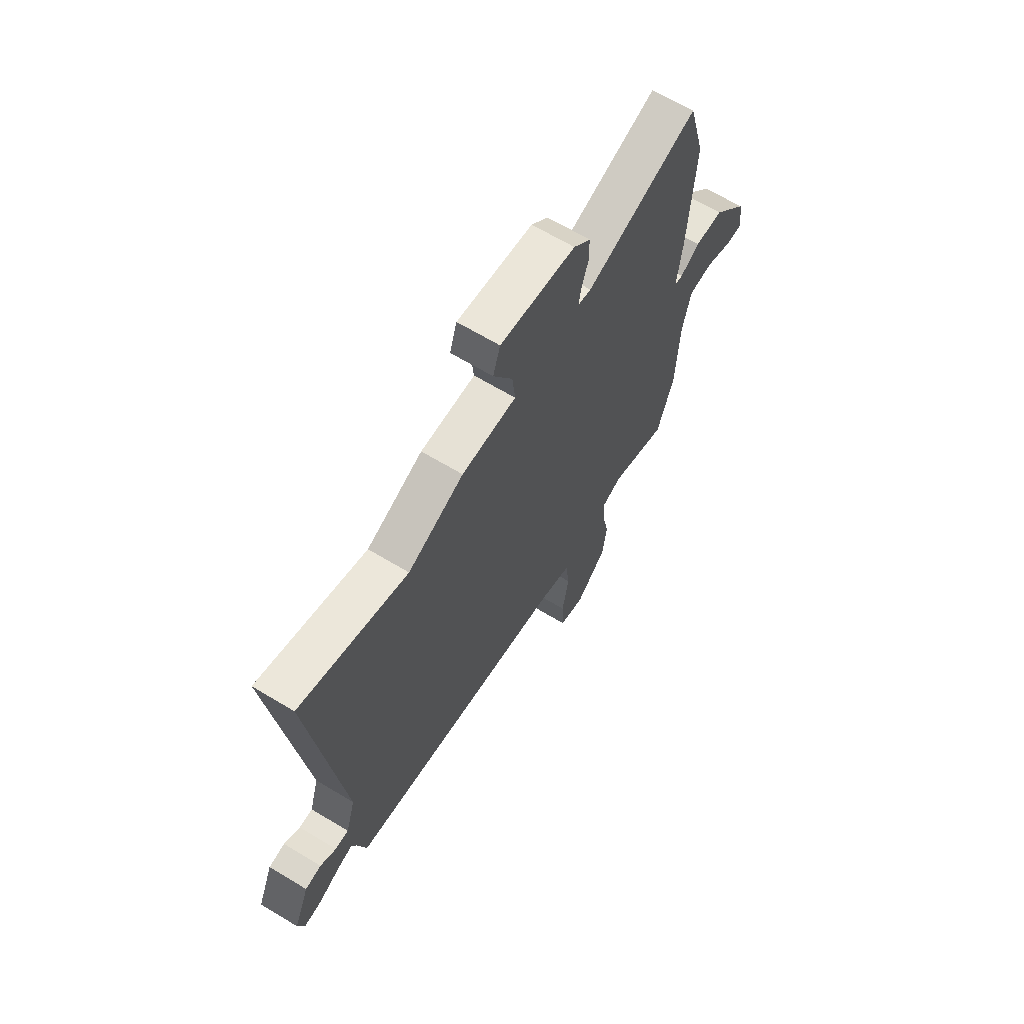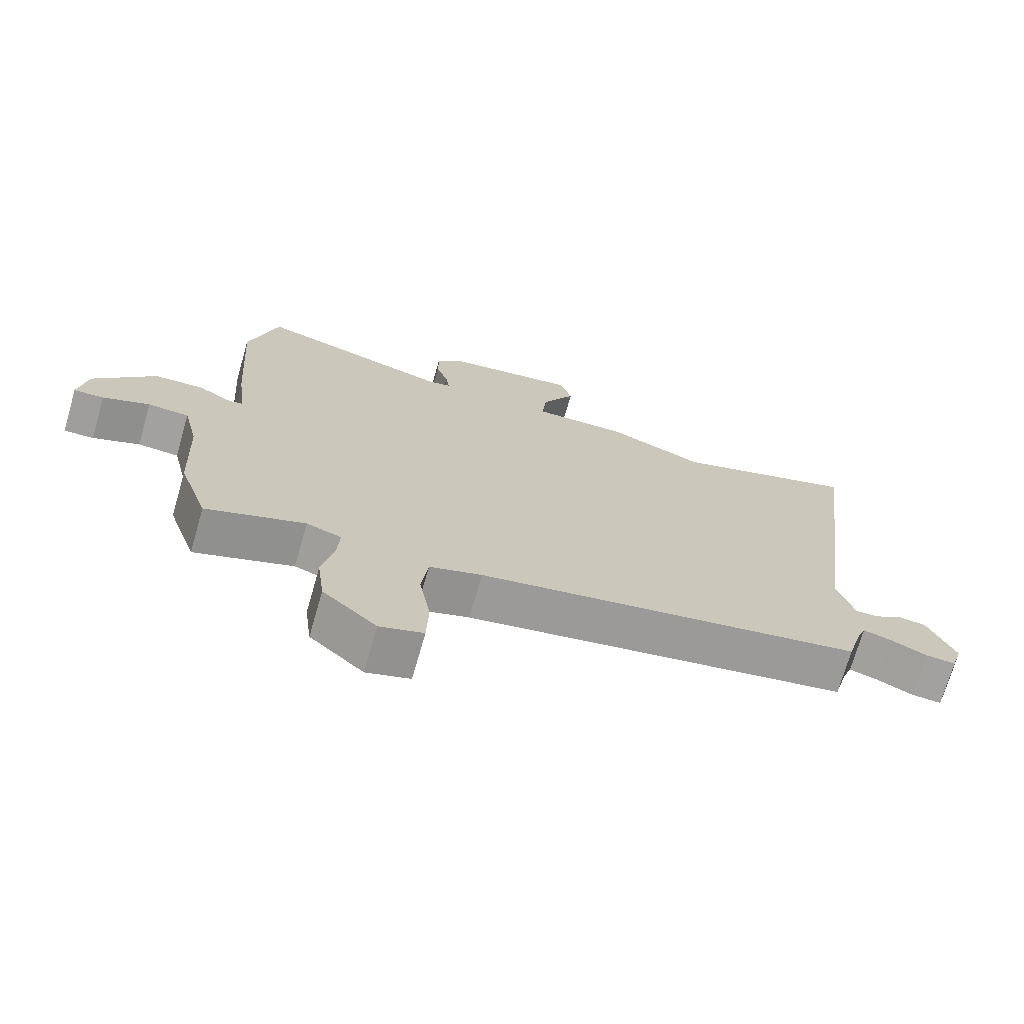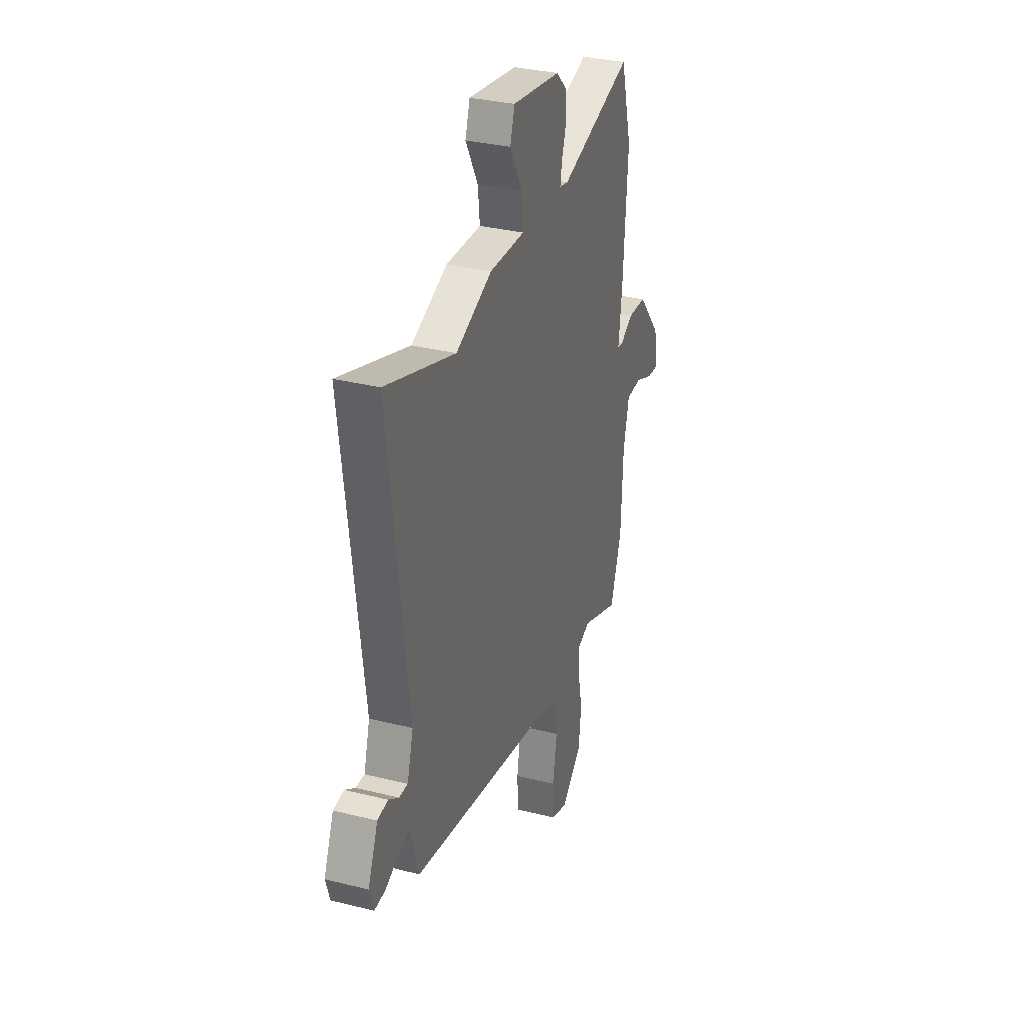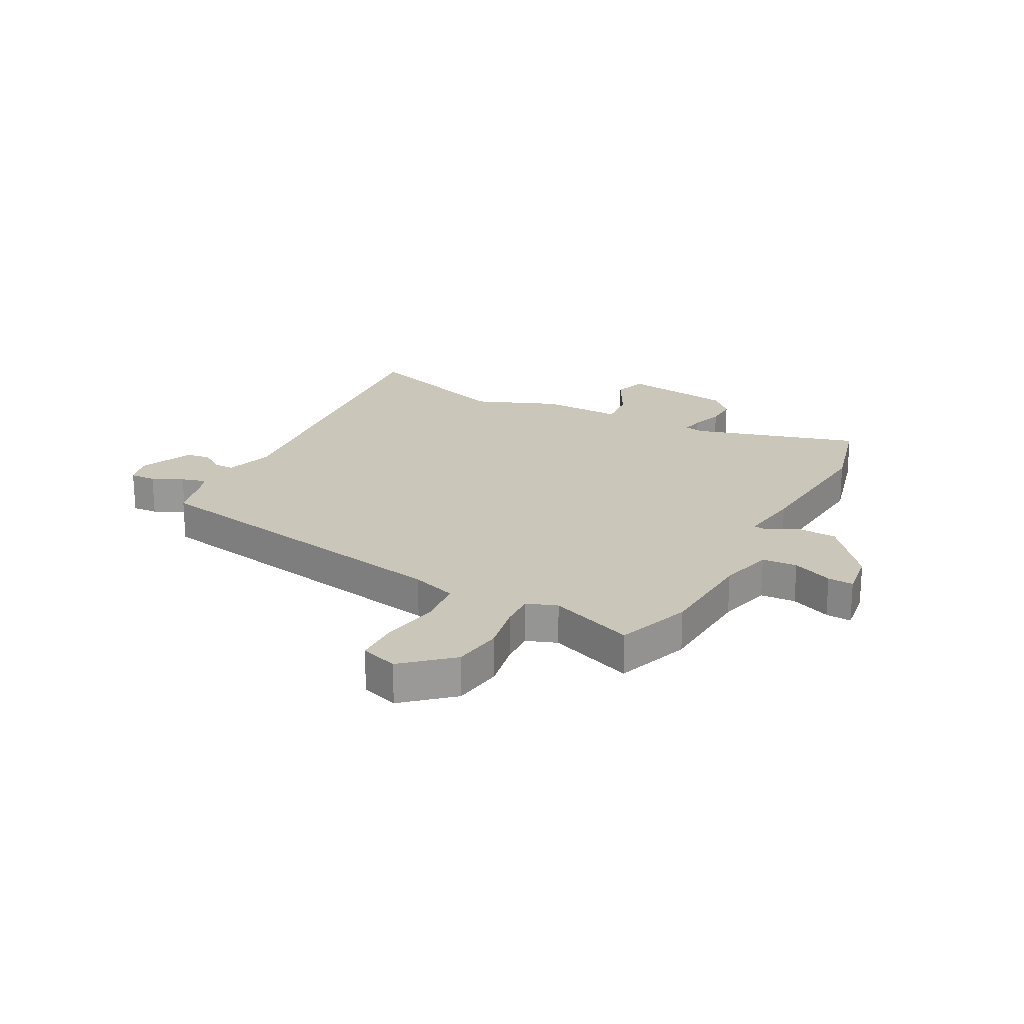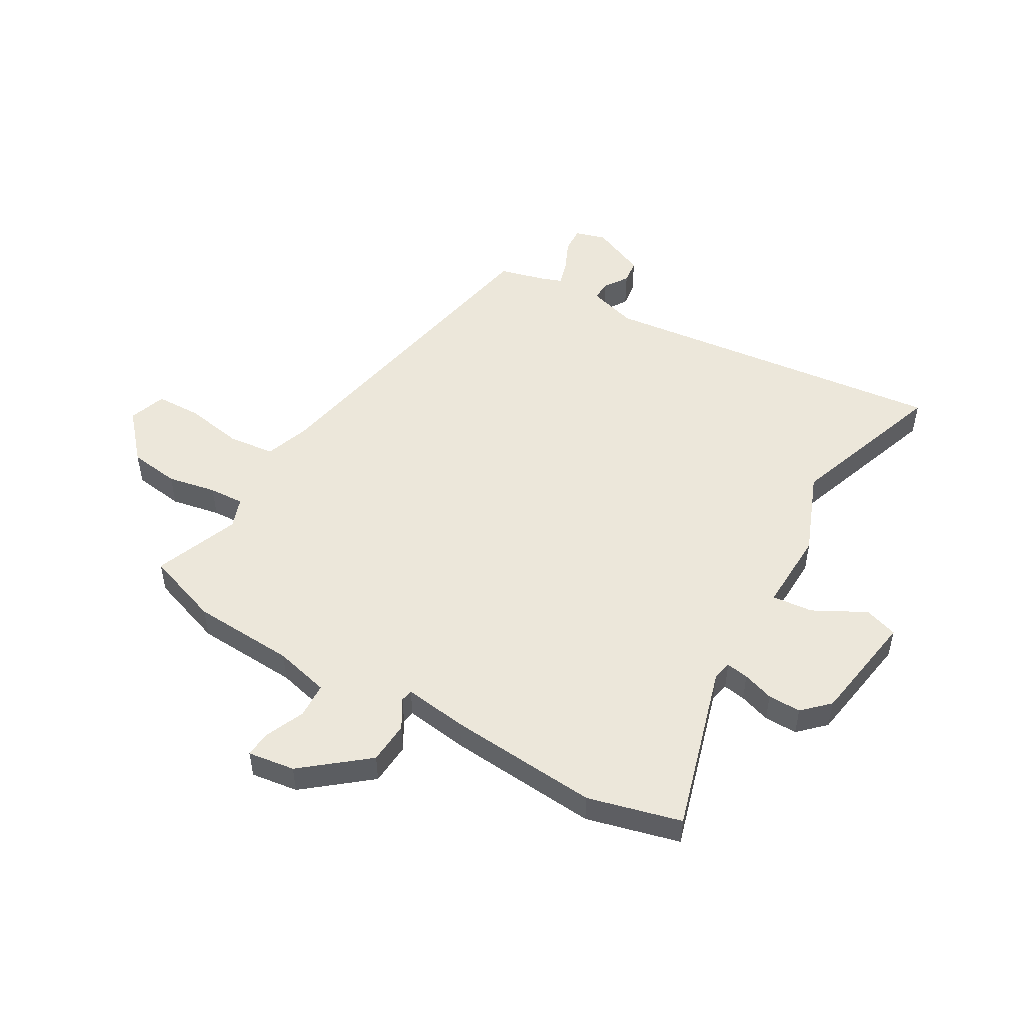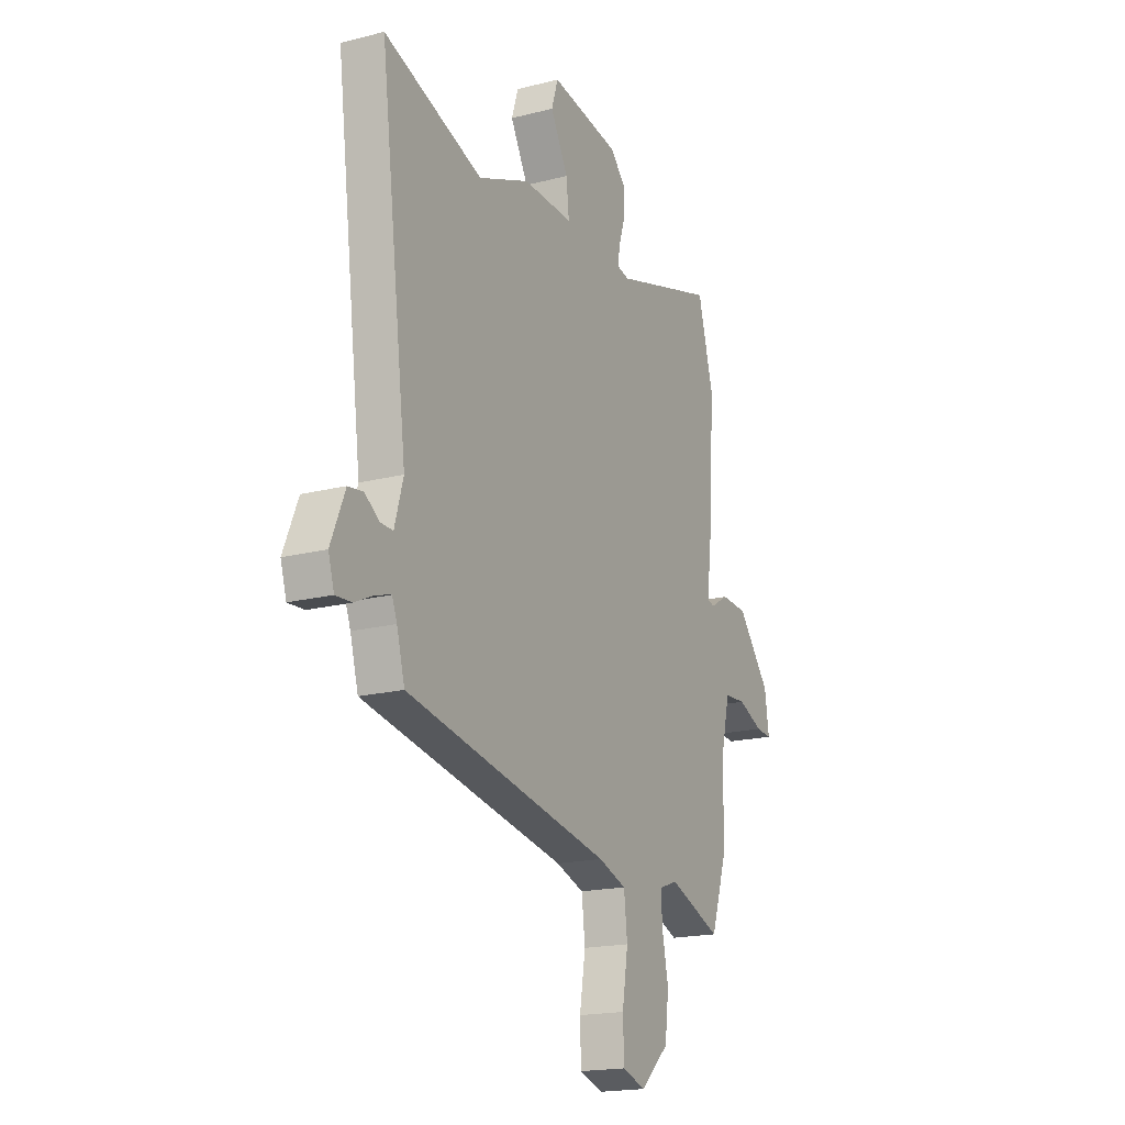
<metadata>
{"format":"obj","ext":"obj","renderer":"f3d","projection":"perspective","resolution":1024,"background":"white","views":[{"elev":65.9,"azim":121.2,"up":"+Z"},{"elev":-71.8,"azim":-16.1,"up":"+Z"},{"elev":32.3,"azim":109.3,"up":"+Z"},{"elev":21.1,"azim":-151.4,"up":"+Y"},{"elev":50.7,"azim":-59.2,"up":"+Y"},{"elev":-18.5,"azim":116.2,"up":"+Z"}]}
</metadata>
<code>
v 0.329 0.07 0.443
v 0.614 0.07 0.538
v 0.535 0.07 -0.086
v 0.56 0.07 -0.173
v 0.596 0.07 -0.172
v 0.638 0.07 -0.144
v 0.681 0.07 -0.15
v 0.722 0.07 -0.248
v 0.705 0.07 -0.303
v 0.659 0.07 -0.3
v 0.604 0.07 -0.274
v 0.56 0.07 -0.261
v 0.546 0.07 -0.297
v 0.523 0.07 -0.38
v -0.069 0.07 -0.488
v -0.15 0.07 -0.515
v -0.16 0.07 -0.599
v -0.143 0.07 -0.702
v -0.146 0.07 -0.784
v -0.213 0.07 -0.806
v -0.296 0.07 -0.731
v -0.307 0.07 -0.641
v -0.289 0.07 -0.554
v -0.285 0.07 -0.491
v -0.339 0.07 -0.471
v -0.491 0.07 -0.528
v -0.536 0.07 -0.394
v -0.544 0.07 -0.21
v -0.567 0.07 -0.112
v -0.63 0.07 -0.108
v -0.702 0.07 -0.138
v -0.748 0.07 -0.141
v -0.735 0.07 -0.057
v -0.641 0.07 0.056
v -0.565 0.07 0.06
v -0.513 0.07 0.029
v -0.491 0.07 0.033
v -0.505 0.07 0.146
v -0.523 0.07 0.415
v -0.478 0.07 0.581
v -0.18 0.07 0.491
v -0.145 0.07 0.498
v -0.151 0.07 0.538
v -0.169 0.07 0.594
v -0.169 0.07 0.653
v -0.124 0.07 0.698
v 0.076 0.07 0.727
v 0.095 0.07 0.667
v 0.044 0.07 0.574
v 0.036 0.07 0.501
v 0.181 0.07 0.504
v 0.329 0 0.443
v 0.614 0 0.538
v 0.535 0 -0.086
v 0.56 0 -0.173
v 0.596 0 -0.172
v 0.638 0 -0.144
v 0.681 0 -0.15
v 0.722 0 -0.248
v 0.705 0 -0.303
v 0.659 0 -0.3
v 0.604 0 -0.274
v 0.56 0 -0.261
v 0.546 0 -0.297
v 0.523 0 -0.38
v -0.069 0 -0.488
v -0.15 0 -0.515
v -0.16 0 -0.599
v -0.143 0 -0.702
v -0.146 0 -0.784
v -0.213 0 -0.806
v -0.296 0 -0.731
v -0.307 0 -0.641
v -0.289 0 -0.554
v -0.285 0 -0.491
v -0.339 0 -0.471
v -0.491 0 -0.528
v -0.536 0 -0.394
v -0.544 0 -0.21
v -0.567 0 -0.112
v -0.63 0 -0.108
v -0.702 0 -0.138
v -0.748 0 -0.141
v -0.735 0 -0.057
v -0.641 0 0.056
v -0.565 0 0.06
v -0.513 0 0.029
v -0.491 0 0.033
v -0.505 0 0.146
v -0.523 0 0.415
v -0.478 0 0.581
v -0.18 0 0.491
v -0.145 0 0.498
v -0.151 0 0.538
v -0.169 0 0.594
v -0.169 0 0.653
v -0.124 0 0.698
v 0.076 0 0.727
v 0.095 0 0.667
v 0.044 0 0.574
v 0.036 0 0.501
v 0.181 0 0.504
f 50 51 1
f 47 48 49
f 46 47 49
f 45 46 49
f 44 45 49
f 43 44 49
f 42 43 49 50
f 41 42 50 1
f 39 40 41
f 38 39 41
f 37 38 41
f 34 35 36
f 33 34 36
f 32 33 36
f 31 32 36
f 30 31 36
f 29 30 36 37
f 37 41 1
f 29 37 1
f 28 29 1
f 1 2 3
f 28 1 3
f 27 28 3
f 26 27 3
f 25 26 3
f 21 22 23
f 20 21 23
f 19 20 23
f 18 19 23
f 17 18 23
f 16 17 23 24
f 25 3 4
f 24 25 4
f 16 24 4
f 15 16 4
f 9 10 11
f 8 9 11
f 7 8 11
f 6 7 11
f 5 6 11
f 5 11 12
f 4 5 12
f 13 14 15 4
f 4 12 13
f 52 102 101
f 100 99 98
f 100 98 97
f 100 97 96
f 100 96 95
f 100 95 94
f 101 100 94 93
f 52 101 93 92
f 92 91 90
f 92 90 89
f 92 89 88
f 87 86 85
f 87 85 84
f 87 84 83
f 87 83 82
f 87 82 81
f 88 87 81 80
f 52 92 88
f 52 88 80
f 52 80 79
f 54 53 52
f 54 52 79
f 54 79 78
f 54 78 77
f 54 77 76
f 74 73 72
f 74 72 71
f 74 71 70
f 74 70 69
f 74 69 68
f 75 74 68 67
f 55 54 76
f 55 76 75
f 55 75 67
f 55 67 66
f 62 61 60
f 62 60 59
f 62 59 58
f 62 58 57
f 62 57 56
f 63 62 56
f 63 56 55
f 55 66 65 64
f 64 63 55
f 1 52 53 2
f 2 53 54 3
f 3 54 55 4
f 4 55 56 5
f 5 56 57 6
f 6 57 58 7
f 7 58 59 8
f 8 59 60 9
f 9 60 61 10
f 10 61 62 11
f 11 62 63 12
f 12 63 64 13
f 13 64 65 14
f 14 65 66 15
f 15 66 67 16
f 16 67 68 17
f 17 68 69 18
f 18 69 70 19
f 19 70 71 20
f 20 71 72 21
f 21 72 73 22
f 22 73 74 23
f 23 74 75 24
f 24 75 76 25
f 25 76 77 26
f 26 77 78 27
f 27 78 79 28
f 28 79 80 29
f 29 80 81 30
f 30 81 82 31
f 31 82 83 32
f 32 83 84 33
f 33 84 85 34
f 34 85 86 35
f 35 86 87 36
f 36 87 88 37
f 37 88 89 38
f 38 89 90 39
f 39 90 91 40
f 40 91 92 41
f 41 92 93 42
f 42 93 94 43
f 43 94 95 44
f 44 95 96 45
f 45 96 97 46
f 46 97 98 47
f 47 98 99 48
f 48 99 100 49
f 49 100 101 50
f 50 101 102 51
f 51 102 52 1

</code>
